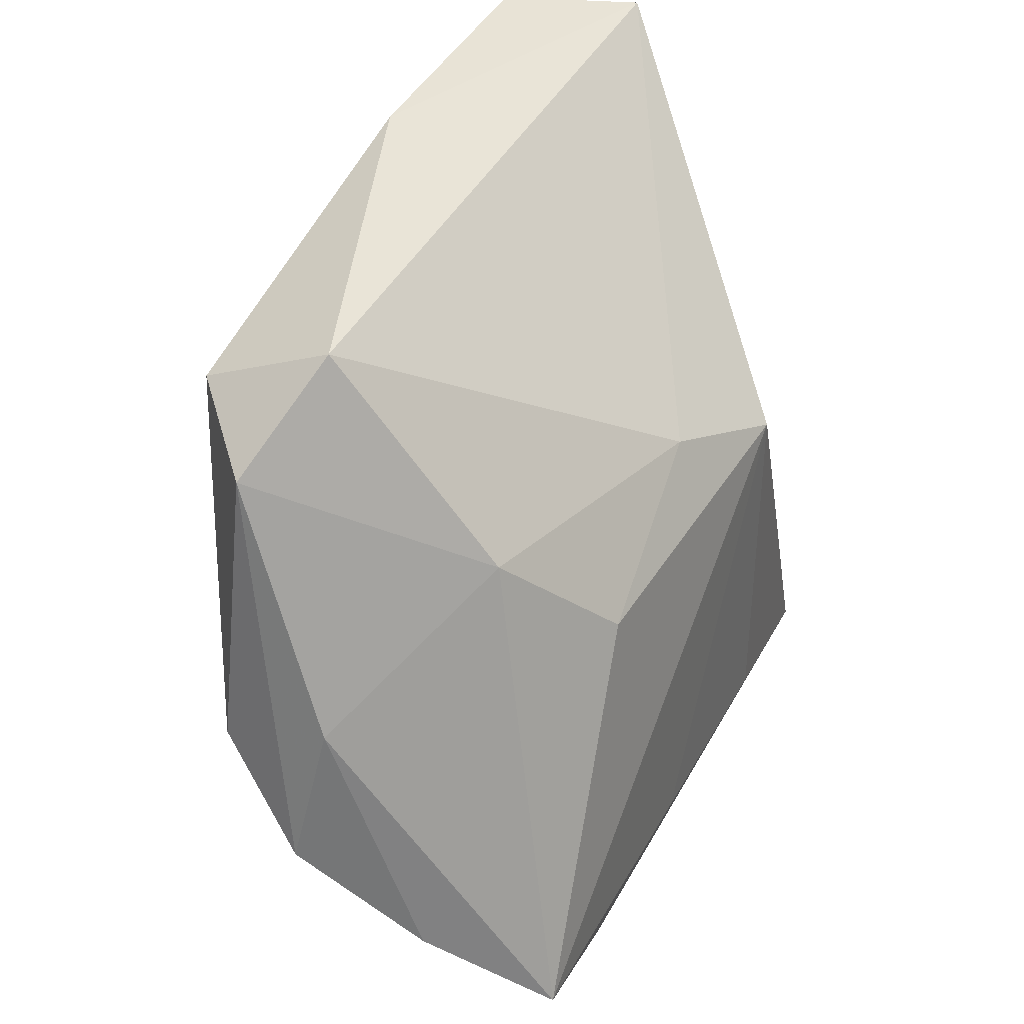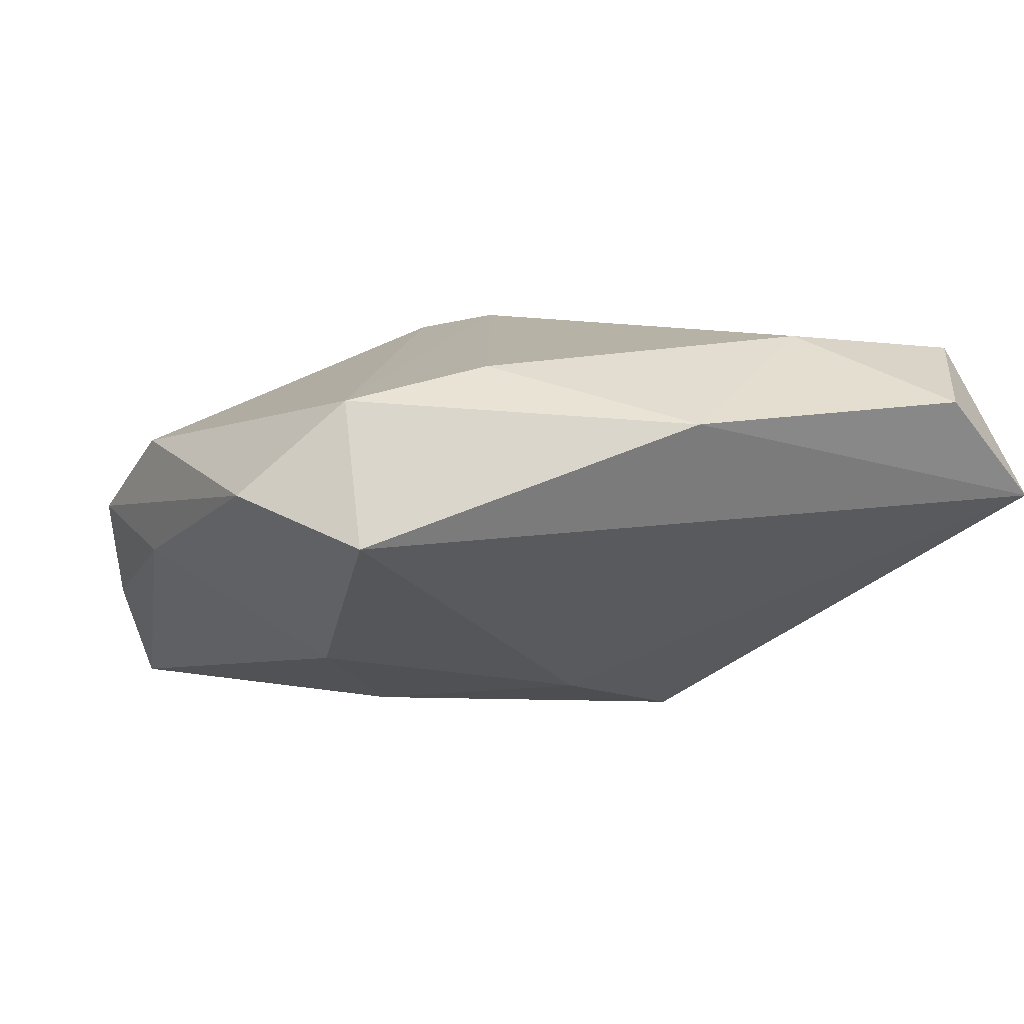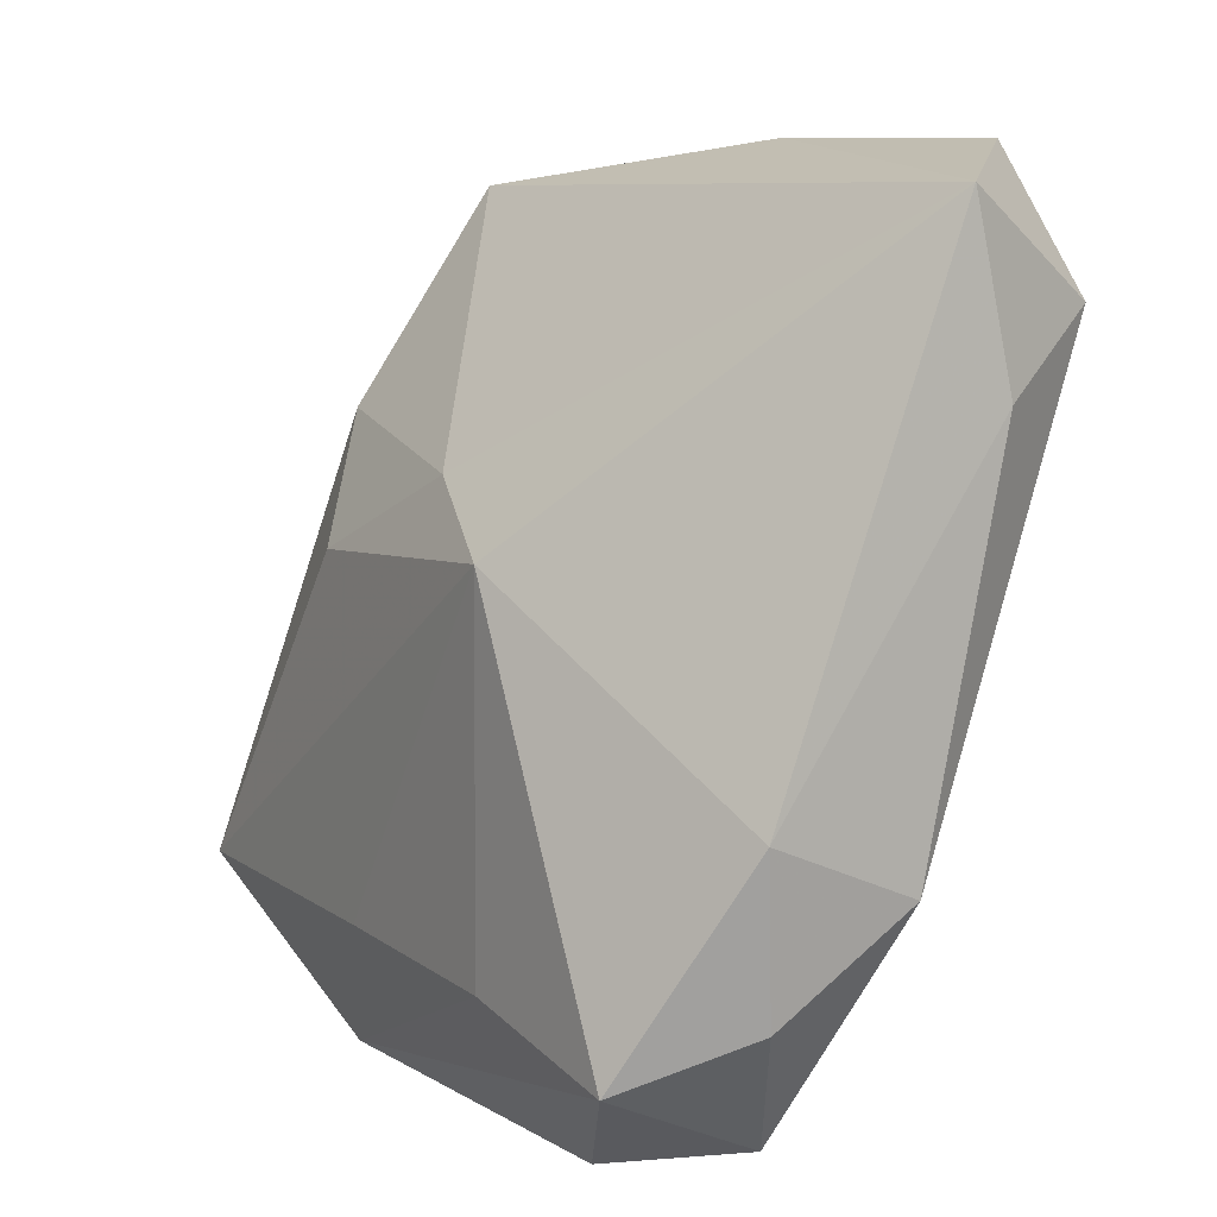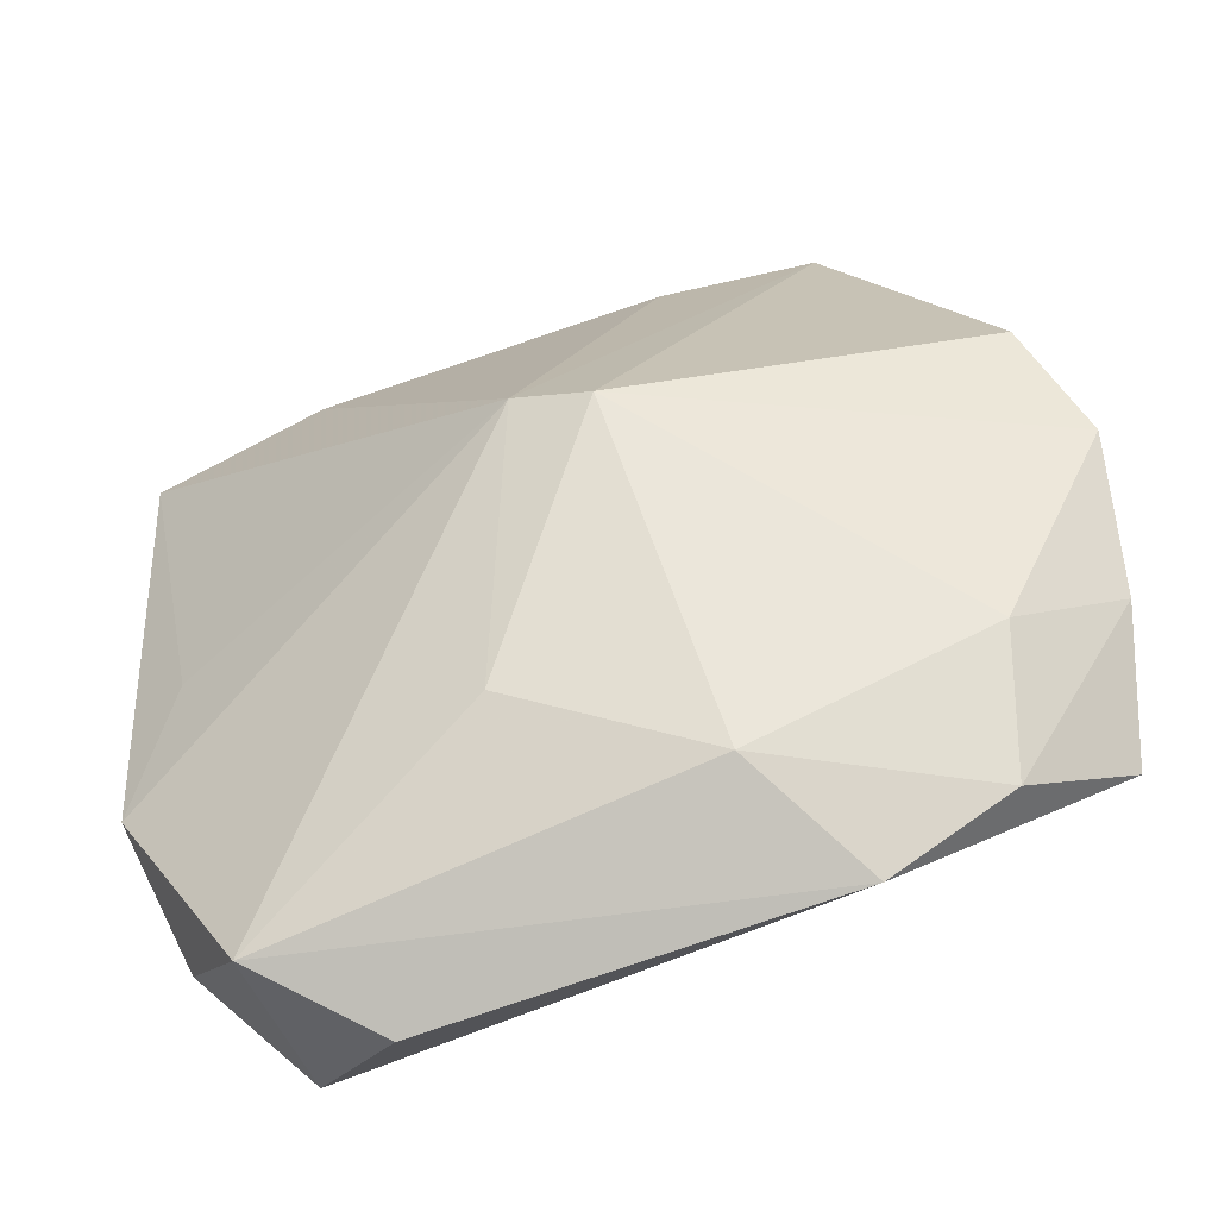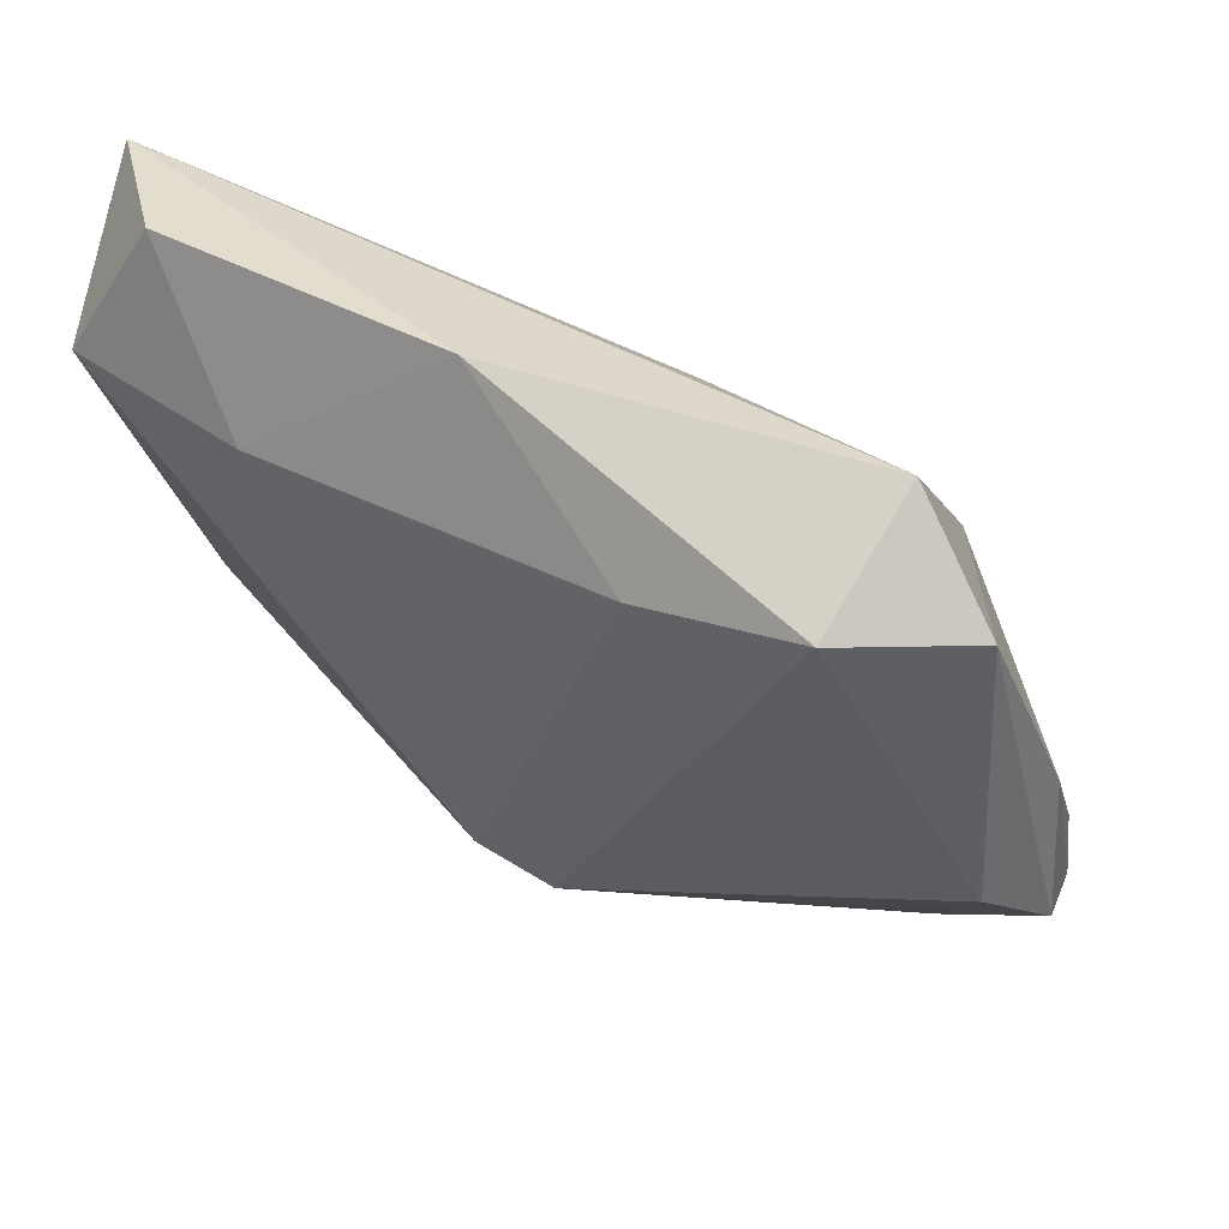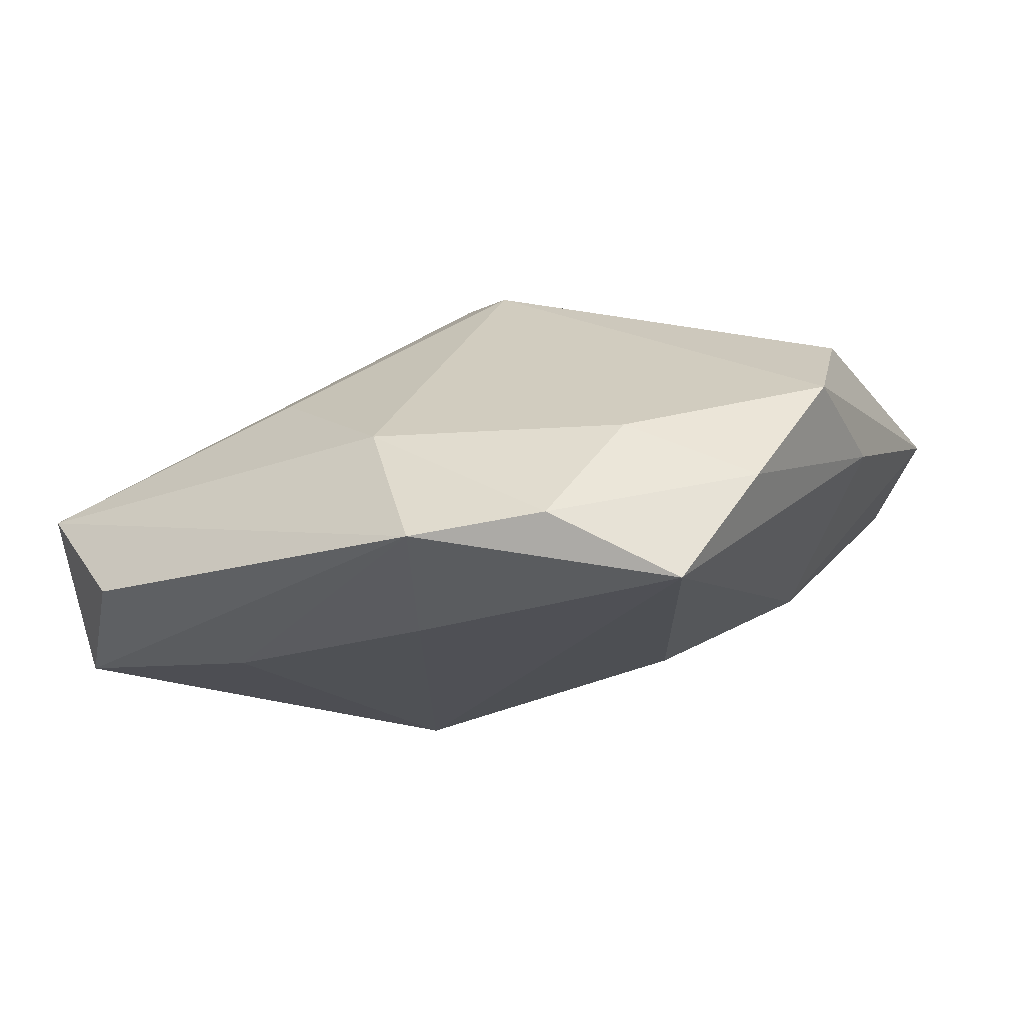
<metadata>
{"format":"obj","ext":"obj","renderer":"f3d","projection":"perspective","resolution":1024,"background":"white","views":[{"elev":38.0,"azim":115.1,"up":"+Y"},{"elev":10.0,"azim":159.7,"up":"+Z"},{"elev":9.5,"azim":-121.2,"up":"+Y"},{"elev":-75.6,"azim":21.6,"up":"+Y"},{"elev":48.4,"azim":31.9,"up":"+Y"},{"elev":-19.5,"azim":33.5,"up":"+Z"}]}
</metadata>
<code>
v -0.03009 -0.02102 -0.007491
v -0.03155 -0.008738 -0.008745
v -0.004854 -0.02394 0.00417
v -0.03236 -0.01333 0.001898
v -0.01708 -0.03231 -0.01232
v -0.001449 0.03251 0.01246
v -0.0269 -0.004808 0.007371
v 0.02481 0.02893 0.003751
v -0.02911 0.02239 0.01648
v 0.0154 0.003644 -0.01482
v -0.03274 0.02998 0.0047
v 0.001673 -0.006693 0.01789
v 0.008544 -0.02976 -0.003366
v 0.03254 0.02193 0.007211
v -0.02436 -0.0252 -0.01611
v 0.007451 -0.02175 -0.01707
v 0.007269 -0.009361 0.0167
v 0.03723 -0.008117 0.001818
v 0.03128 -0.02169 -0.01683
v 0.03488 -0.01569 -0.007547
v 0.02379 -0.02863 -0.01223
v 0.03539 0.003077 -0.000241
v 0.01405 -0.03263 -0.01347
v -0.02412 0.03251 0.0132
v -0.02462 -0.03058 -0.004425
v 0.02315 0.01281 -0.008464
v 0.01239 0.02254 0.01647
v 0.0002529 0.01043 -0.01347
v 0.02431 0.02369 0.01438
v -0.0104 -0.02216 -0.01707
v 0.0269 -0.02227 -0.003896
v 0.03465 -0.000451 0.008591
v -0.01476 0.02218 0.01793
v -0.03339 0.01672 0.007346
v -0.01067 0.006067 -0.01707
f 11 9 24
f 13 25 23
f 23 25 5
f 4 25 12
f 17 18 32
f 32 18 14
f 4 9 34
f 9 11 34
f 34 2 4
f 11 2 34
f 23 19 21
f 21 13 23
f 14 18 22
f 3 13 17
f 25 13 3
f 17 12 3
f 3 12 25
f 31 18 17
f 17 13 31
f 13 21 31
f 16 19 23
f 23 30 16
f 7 9 4
f 4 12 7
f 7 12 9
f 1 25 4
f 4 2 1
f 14 22 26
f 26 22 19
f 20 22 18
f 19 22 20
f 18 31 20
f 20 21 19
f 20 31 21
f 9 12 33
f 12 27 33
f 24 9 33
f 24 33 6
f 6 33 27
f 6 11 24
f 11 28 35
f 35 2 11
f 35 16 30
f 19 16 35
f 15 1 2
f 15 5 25
f 25 1 15
f 15 30 23
f 23 5 15
f 15 35 30
f 2 35 15
f 14 26 8
f 8 26 28
f 11 6 8
f 8 28 11
f 28 26 10
f 10 35 28
f 10 26 19
f 19 35 10
f 29 6 27
f 29 8 6
f 14 8 29
f 29 32 14
f 17 32 29
f 29 12 17
f 29 27 12

</code>
